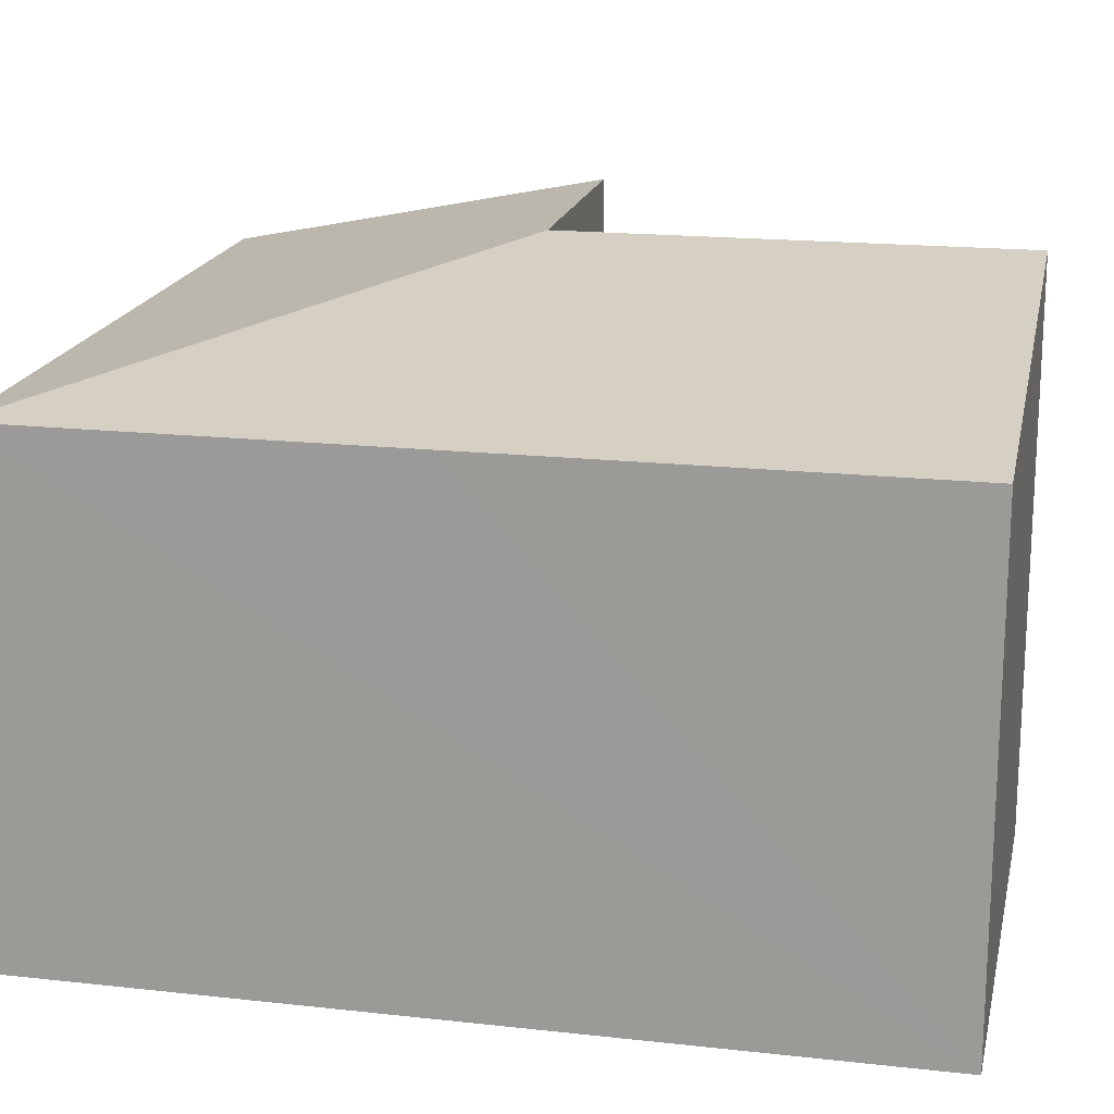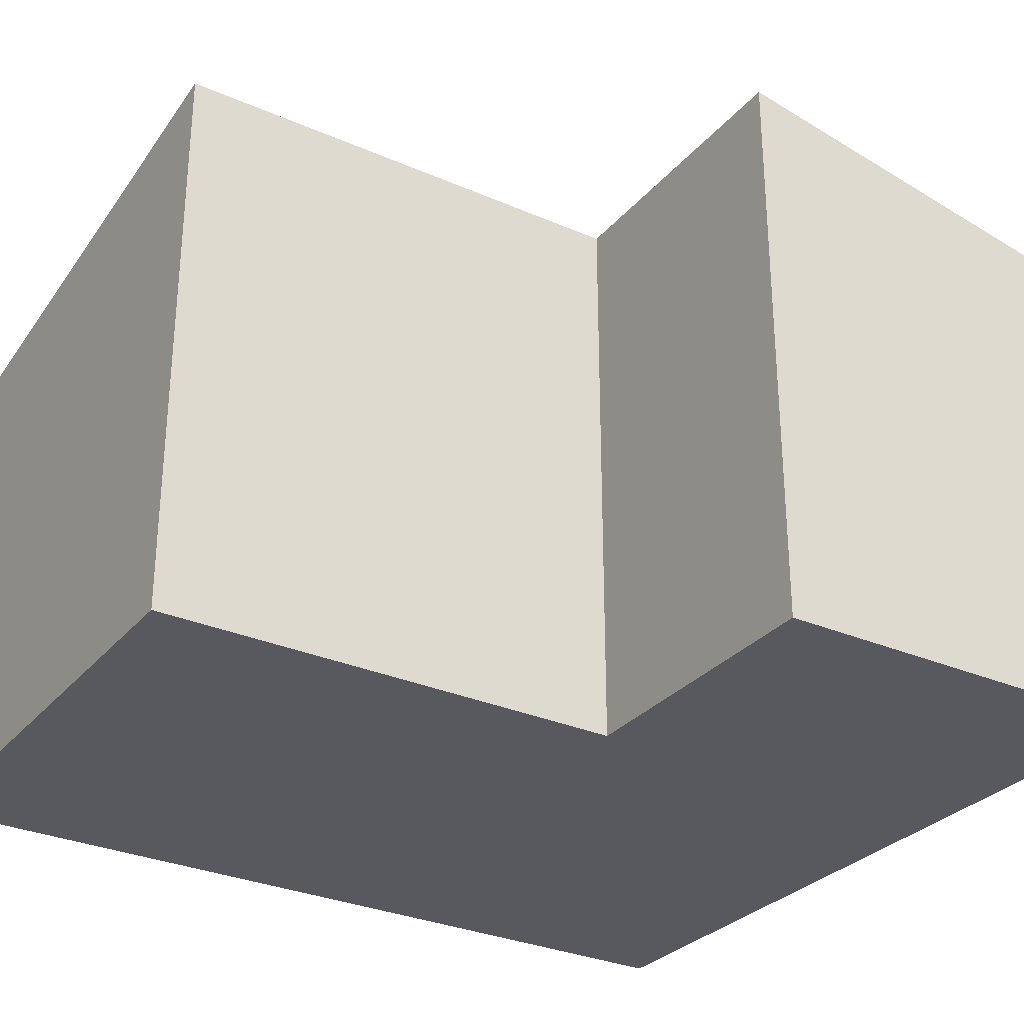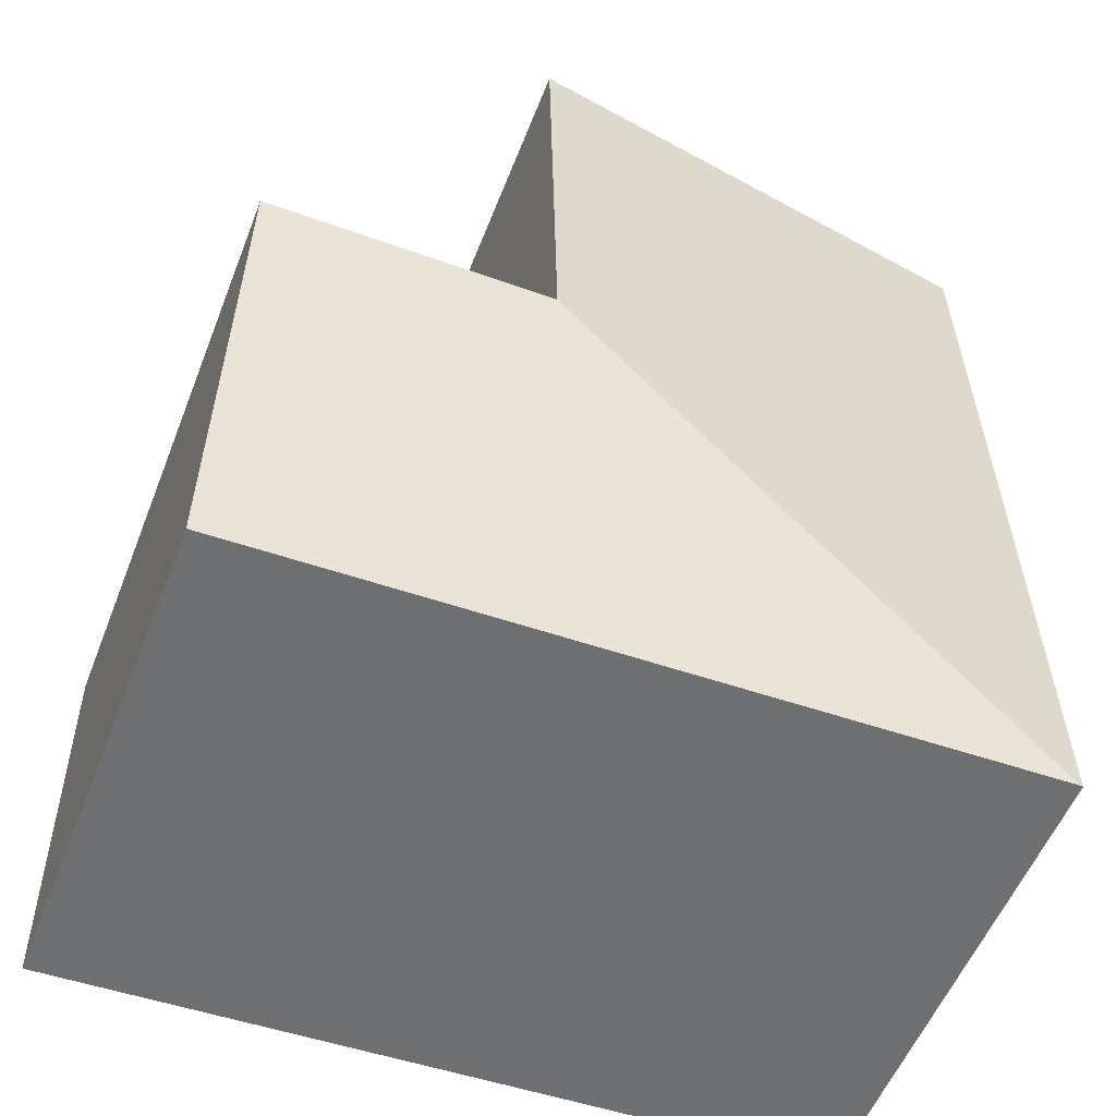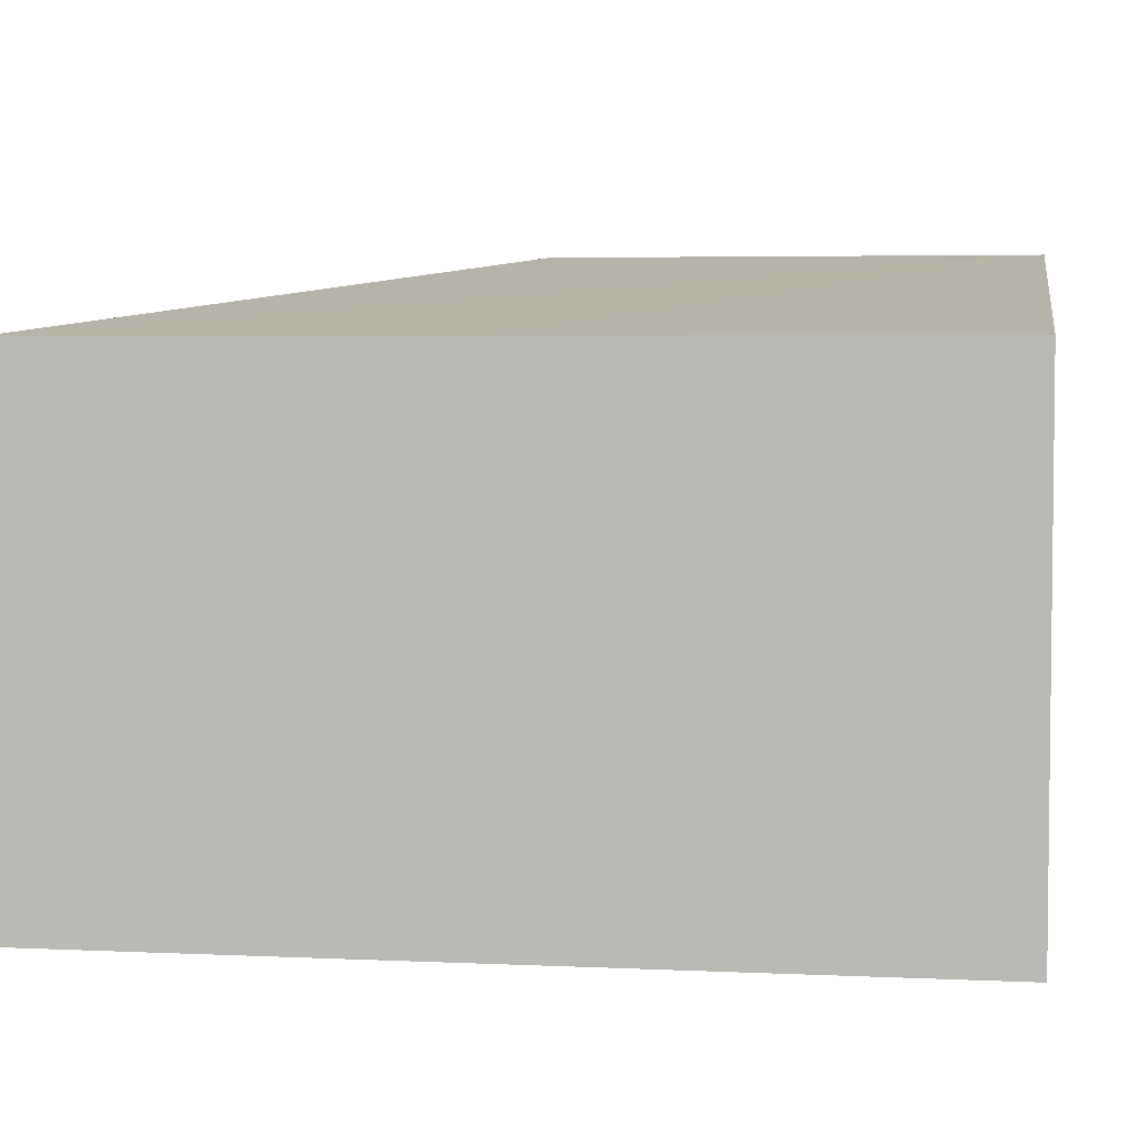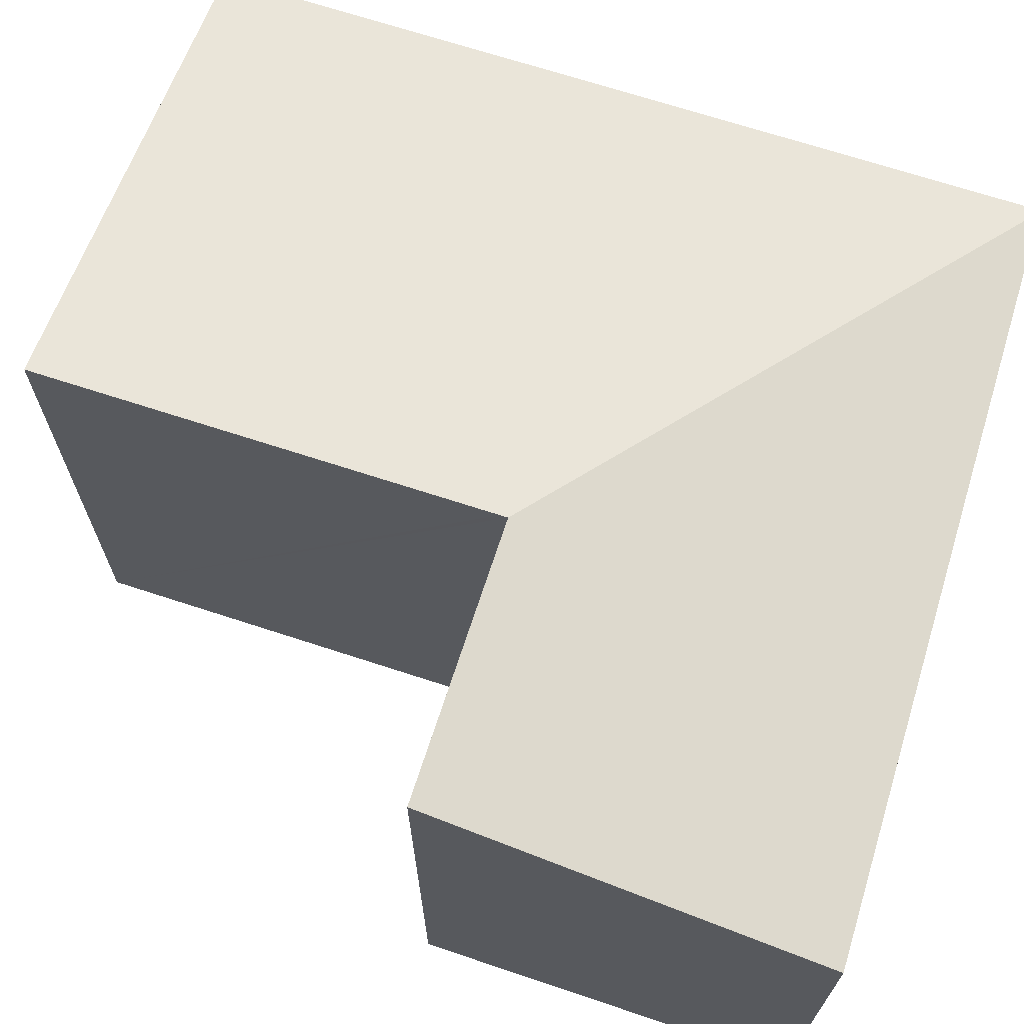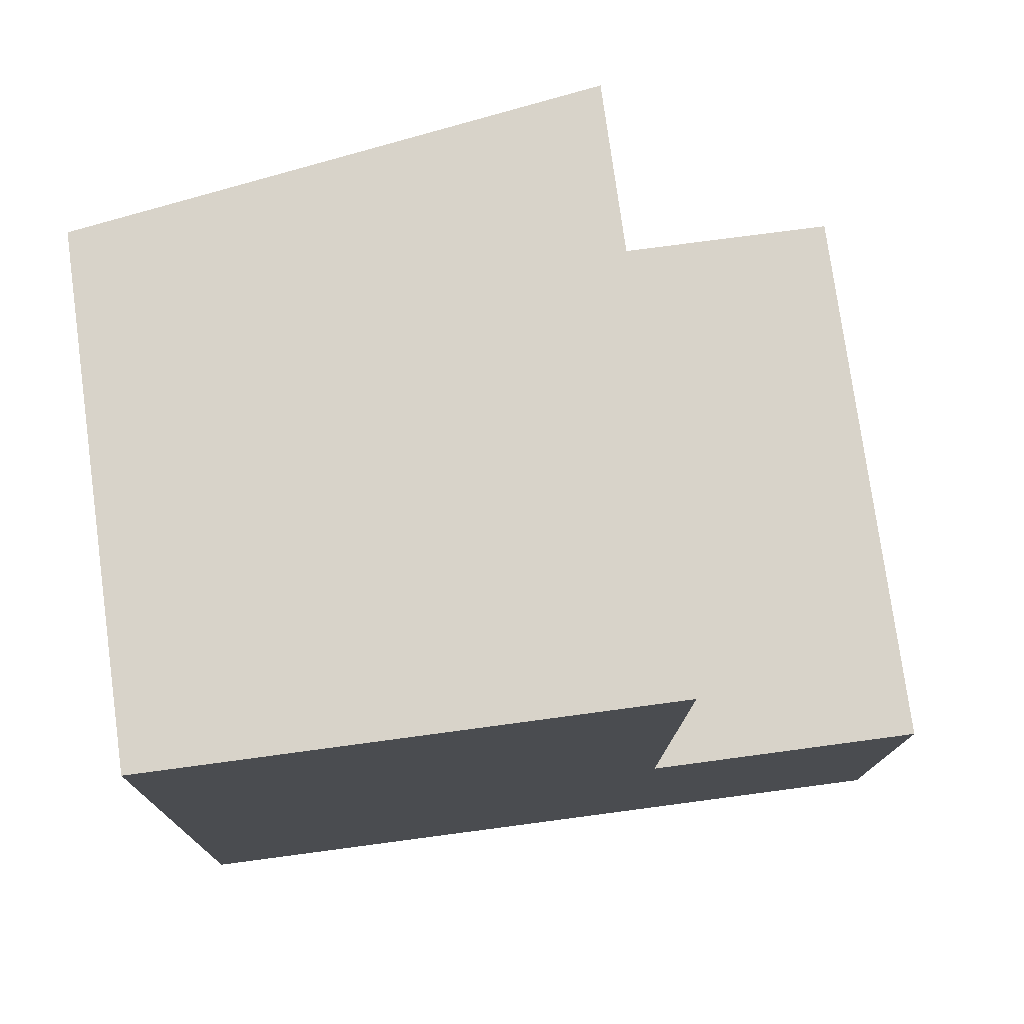
<metadata>
{"format":"obj","ext":"obj","renderer":"f3d","projection":"perspective","resolution":1024,"background":"white","views":[{"elev":17.8,"azim":-76.7,"up":"+Y"},{"elev":-30.4,"azim":58.8,"up":"+Y"},{"elev":-55.1,"azim":158.7,"up":"+Z"},{"elev":4.2,"azim":-80.2,"up":"+Y"},{"elev":68.6,"azim":109.3,"up":"+Y"},{"elev":76.6,"azim":-7.8,"up":"+Z"}]}
</metadata>
<code>
v  5.135 5.855 3.796
v  5.162 5.05 -0.207
v  0.026 5.05 -0.001
v  7.93 5.05 -0.318
v  7.981 5.865 3.729
v  5.235 5.855 3.794
v  5.228 5.856 8.546
v  0.075 5.046 4.08
v  0.158 5.046 8.638
v  0 5.046 3.09e-16
v  5.137 5.855 3.877
v  5.228 -5.233e-16 8.546
v  0.158 -5.289e-16 8.638
v  5.135 -2.324e-16 3.796
v  7.981 -2.283e-16 3.729
v  5.235 -2.323e-16 3.794
v  5.137 -2.374e-16 3.877
v  7.93 1.947e-17 -0.318
v  5.162 1.268e-17 -0.207
v  0.026 6.123e-20 -0.001
v  0 0 0
v  0.075 -2.498e-16 4.08
g defaultobject
f 1 2 3
f 2 1 4
f 4 1 5
f 5 1 6
f 7 8 9
f 8 7 10
f 10 7 11
f 10 11 3
f 3 11 1
f 9 12 7
f 12 9 13
f 14 6 1
f 6 14 5
f 5 14 15
f 15 14 16
f 12 11 7
f 11 12 1
f 1 12 14
f 14 12 17
f 15 4 5
f 4 15 18
f 18 2 4
f 2 18 3
f 3 18 19
f 3 19 20
f 3 20 10
f 10 20 21
f 8 13 9
f 13 8 10
f 13 10 22
f 22 10 21
f 15 19 18
f 19 15 16
f 19 16 20
f 20 16 14
f 20 14 17
f 20 17 12
f 20 12 13
f 20 13 22
f 20 22 21

</code>
